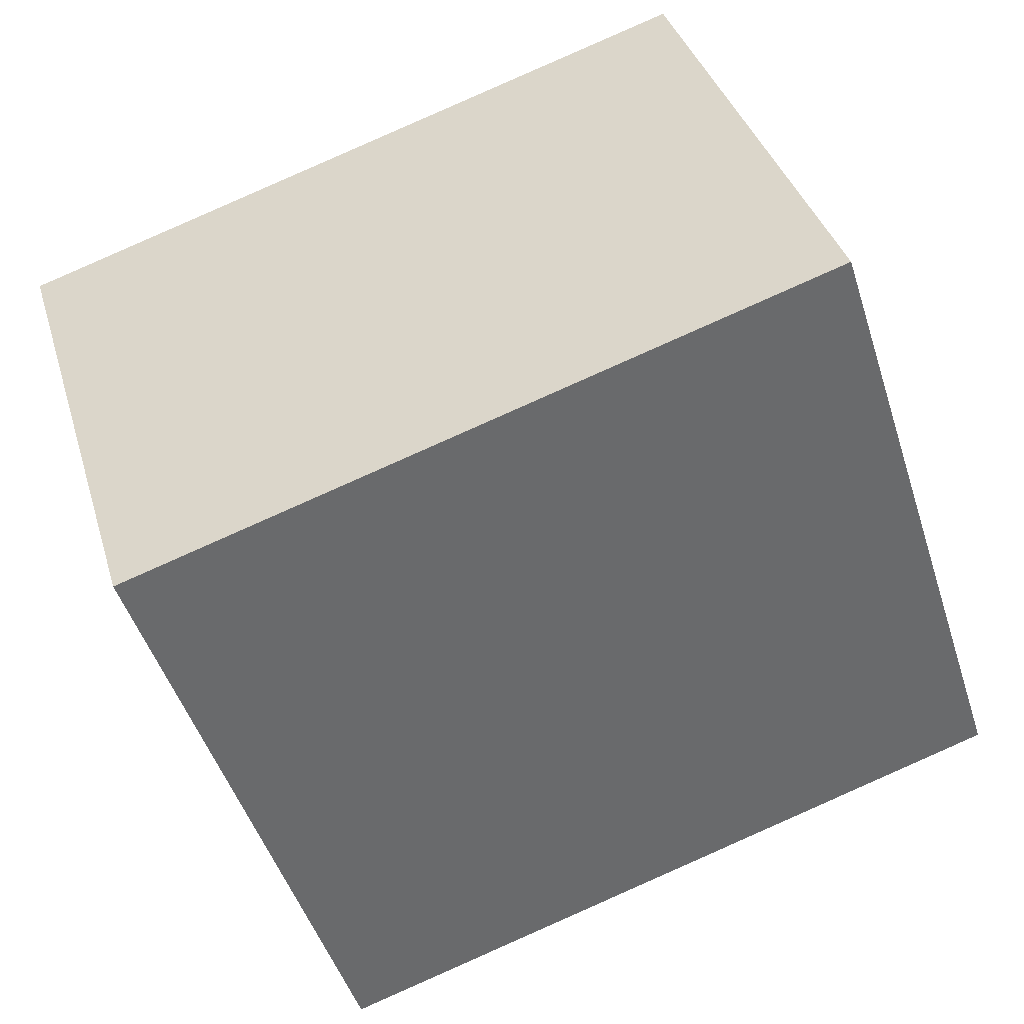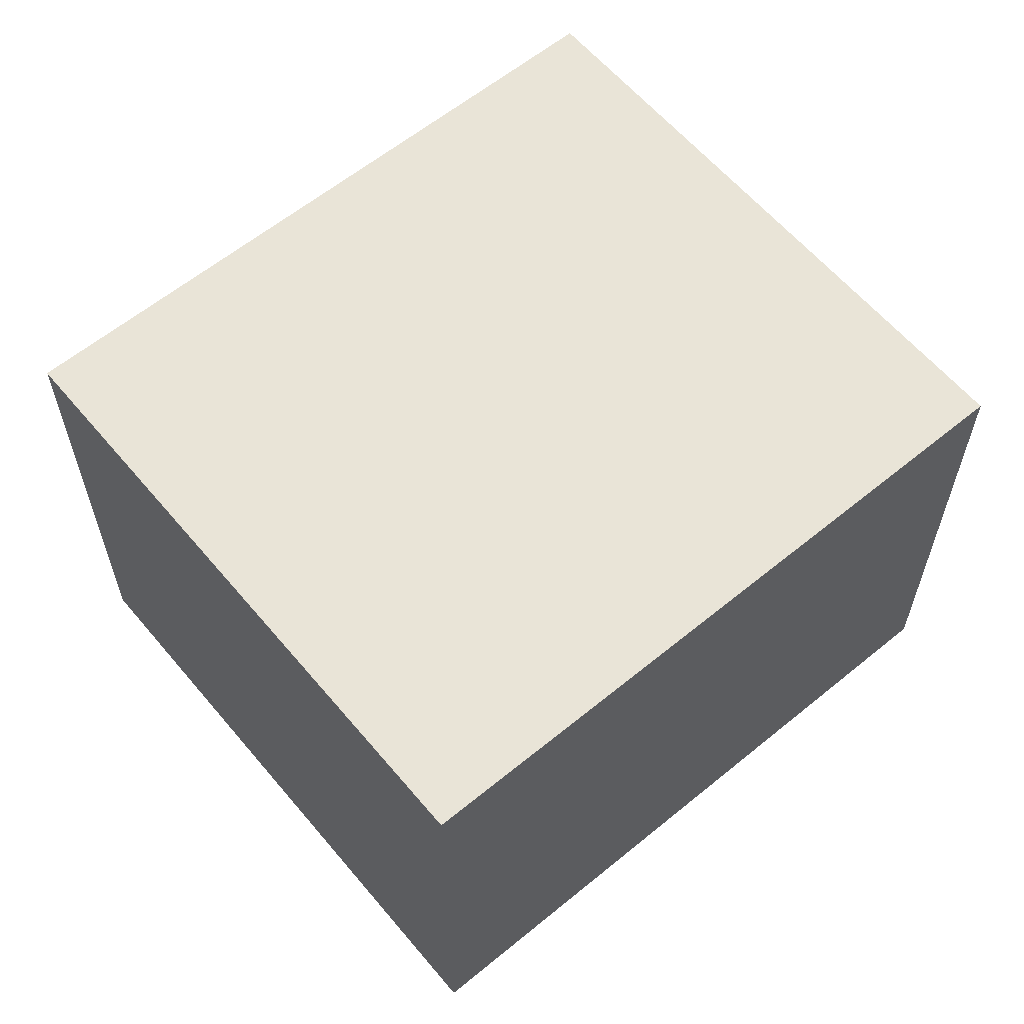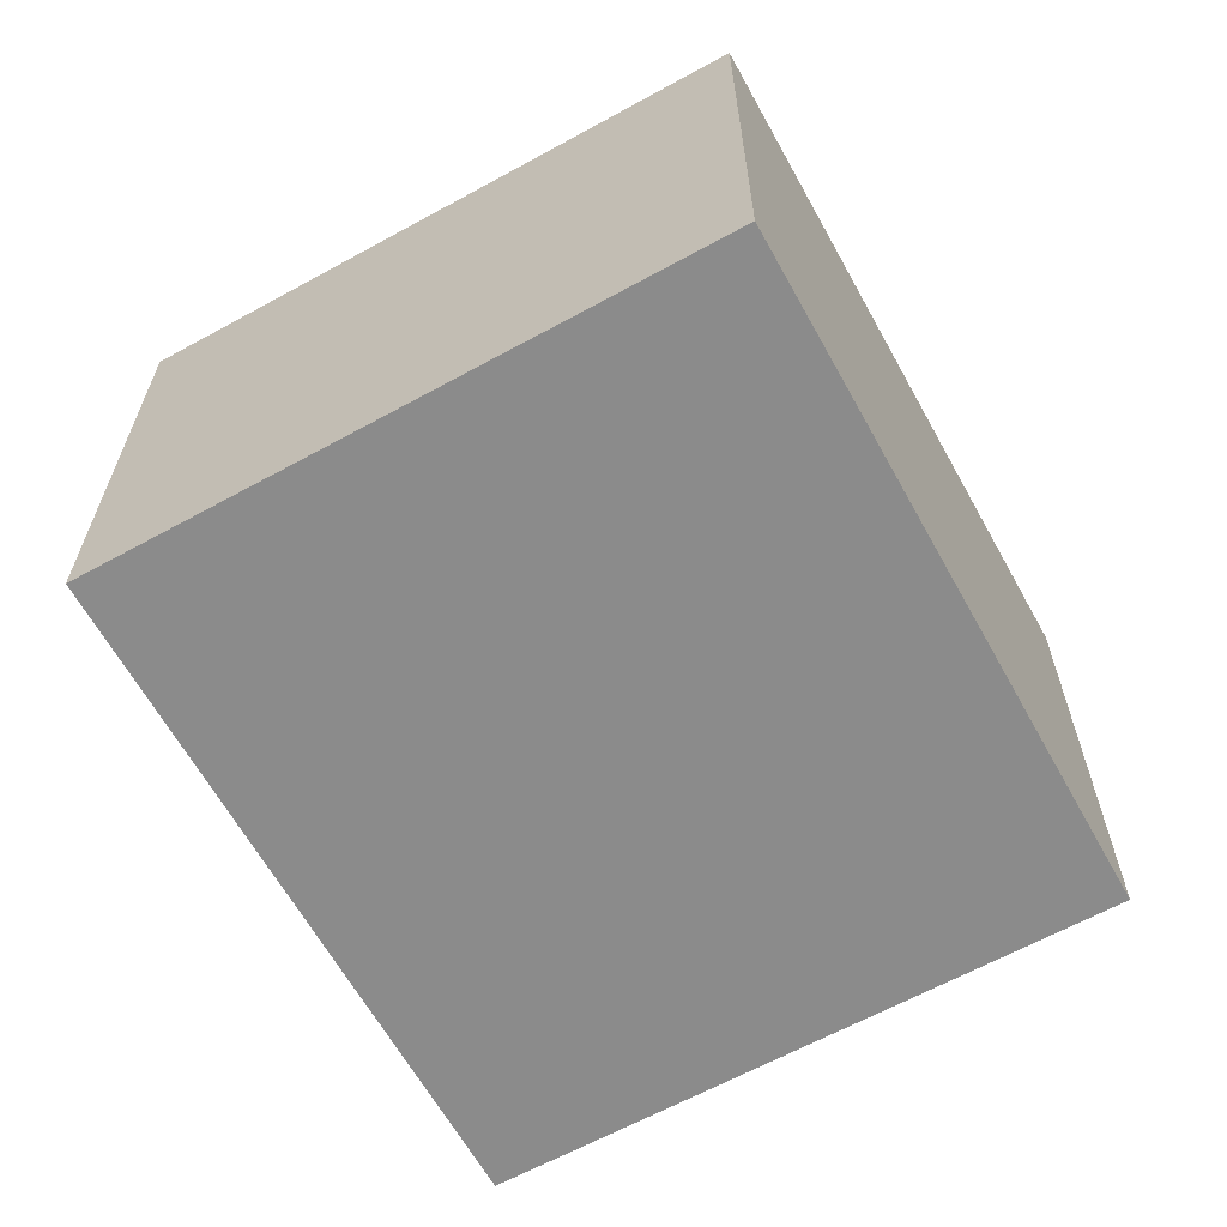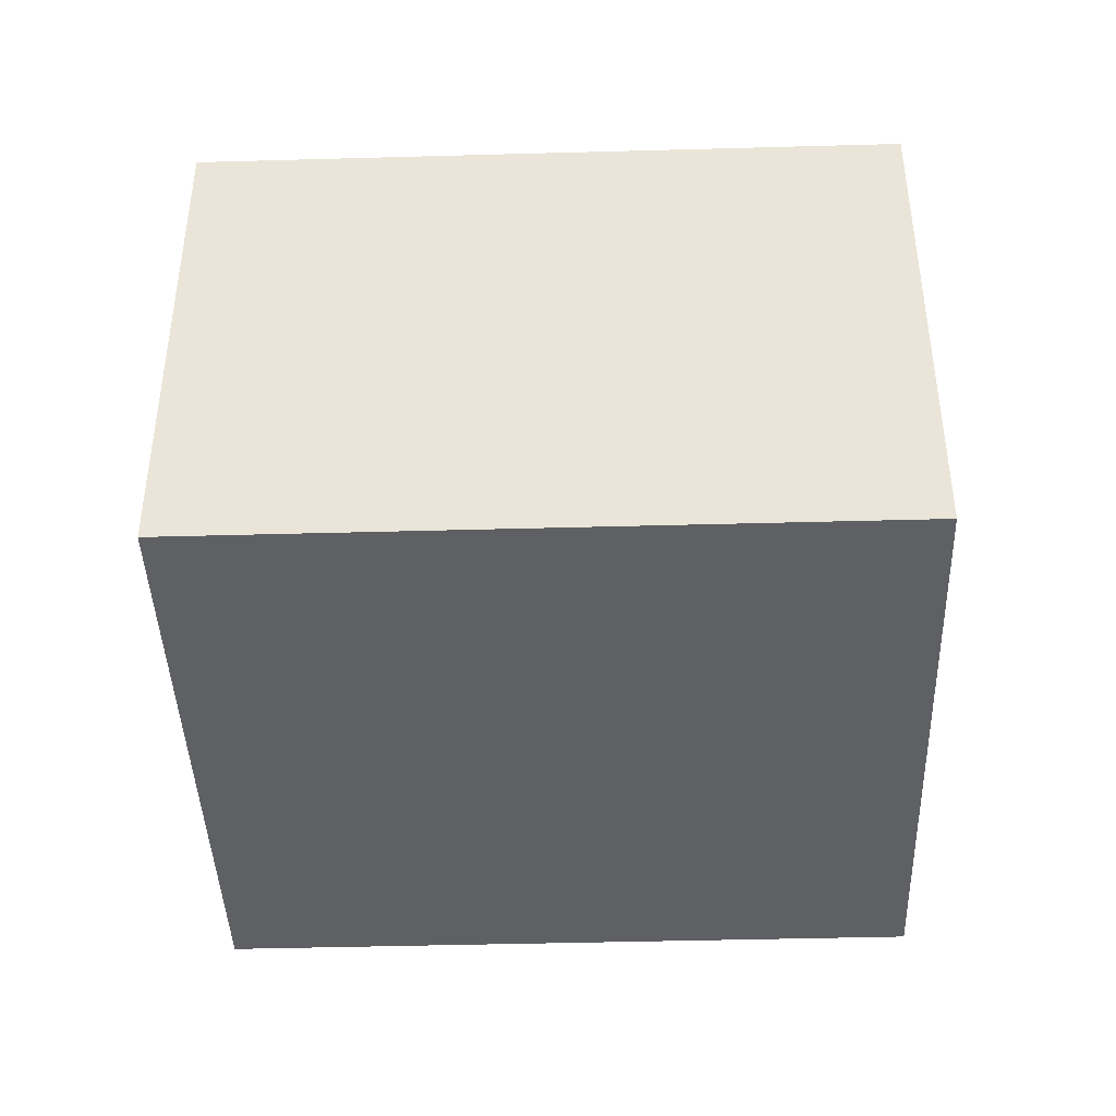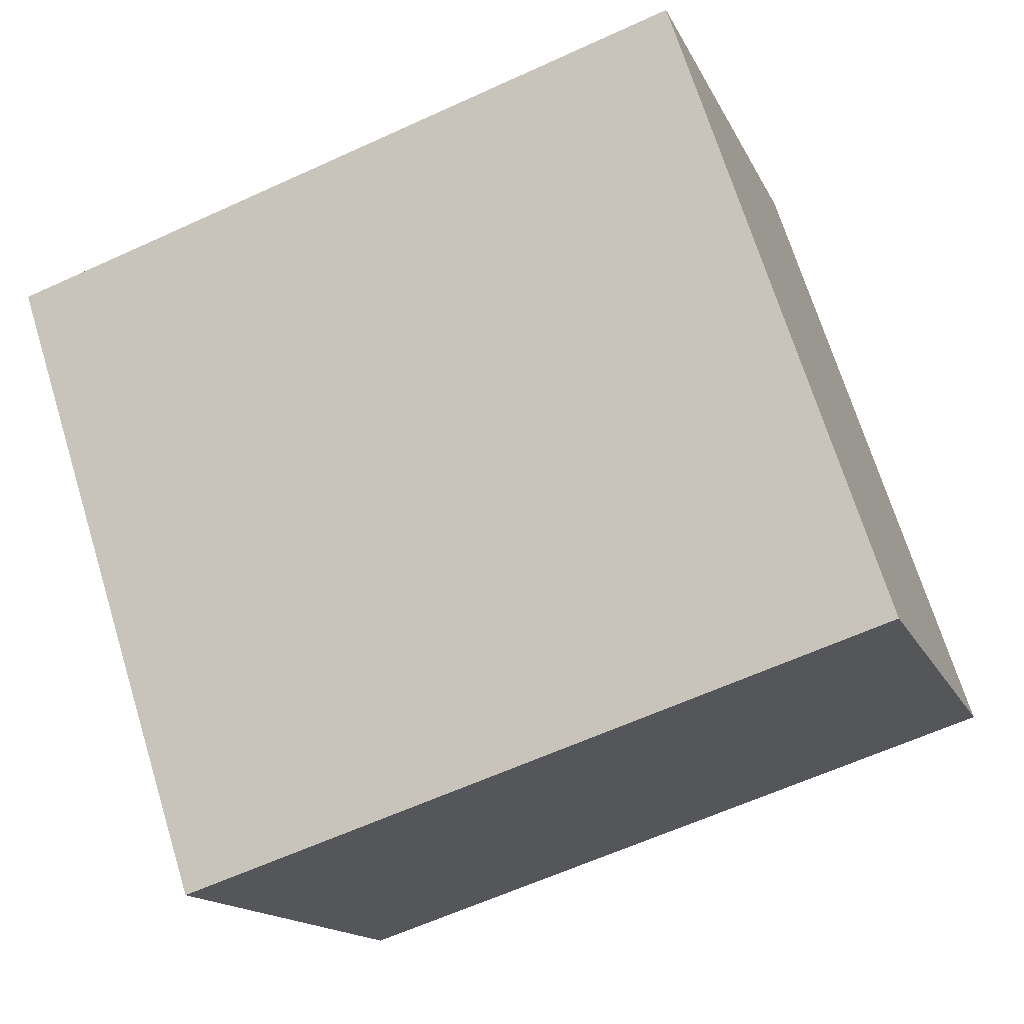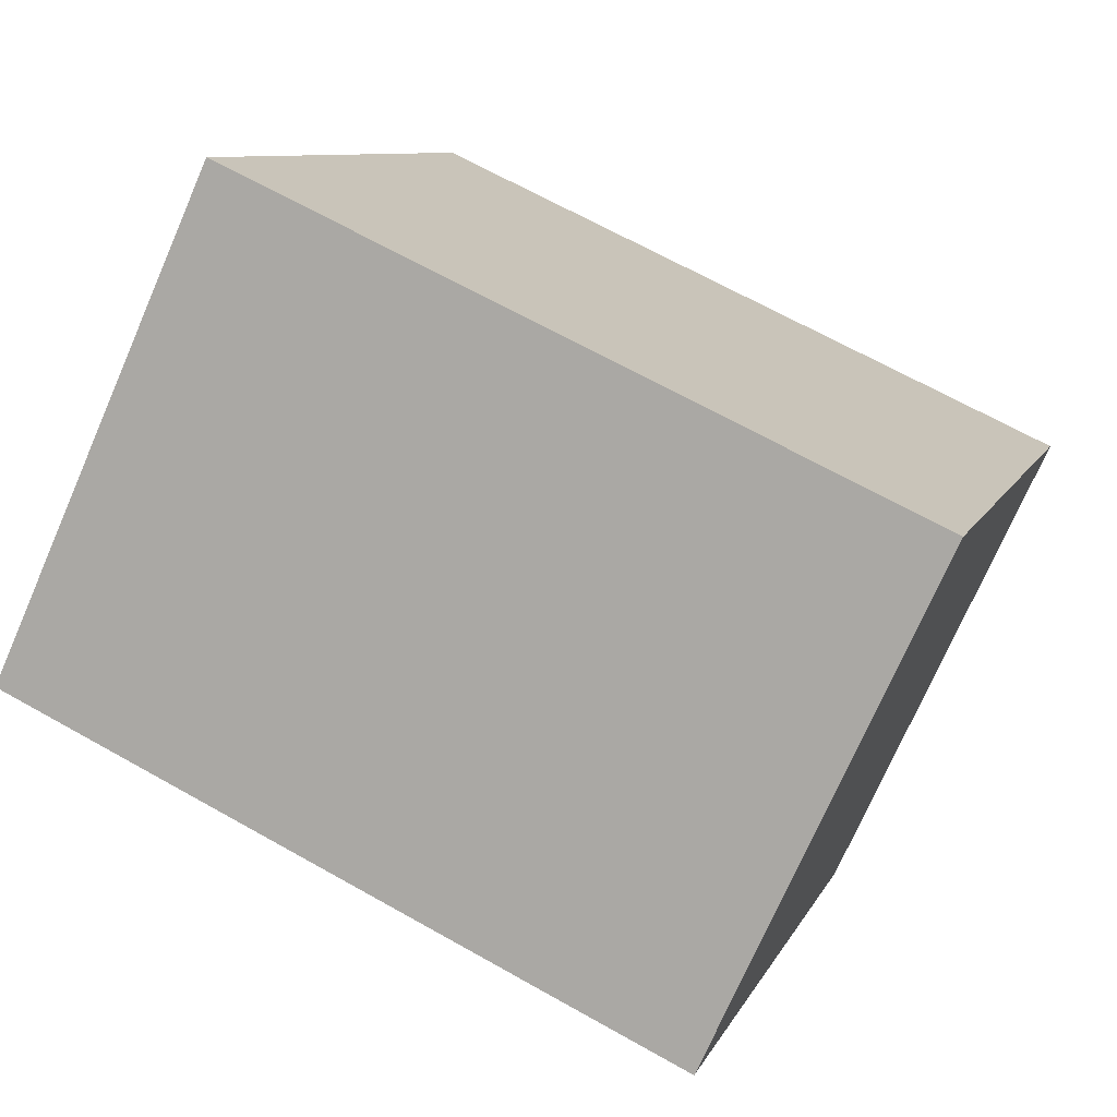
<metadata>
{"format":"obj","ext":"obj","renderer":"f3d","projection":"perspective","resolution":1024,"background":"white","views":[{"elev":37.2,"azim":164.1,"up":"+Z"},{"elev":60.9,"azim":158.1,"up":"+Y"},{"elev":-63.9,"azim":-43.0,"up":"+Y"},{"elev":-42.3,"azim":-160.1,"up":"+Y"},{"elev":-14.9,"azim":-162.4,"up":"+Z"},{"elev":-73.5,"azim":-23.6,"up":"+Z"}]}
</metadata>
<code>
v  0 2.015 1.234e-16
v  3.412 2.015 1.539
v  2.634 2.015 -0.856
v  0.778 2.015 2.394
v  3.412 -9.424e-17 1.539
v  2.634 5.241e-17 -0.856
v  0 0 0
v  0.778 -1.466e-16 2.394
g defaultobject
f 1 2 3
f 2 1 4
f 5 3 2
f 3 5 6
f 6 1 3
f 1 6 7
f 7 4 1
f 4 7 8
f 8 2 4
f 2 8 5
f 8 6 5
f 6 8 7

</code>
